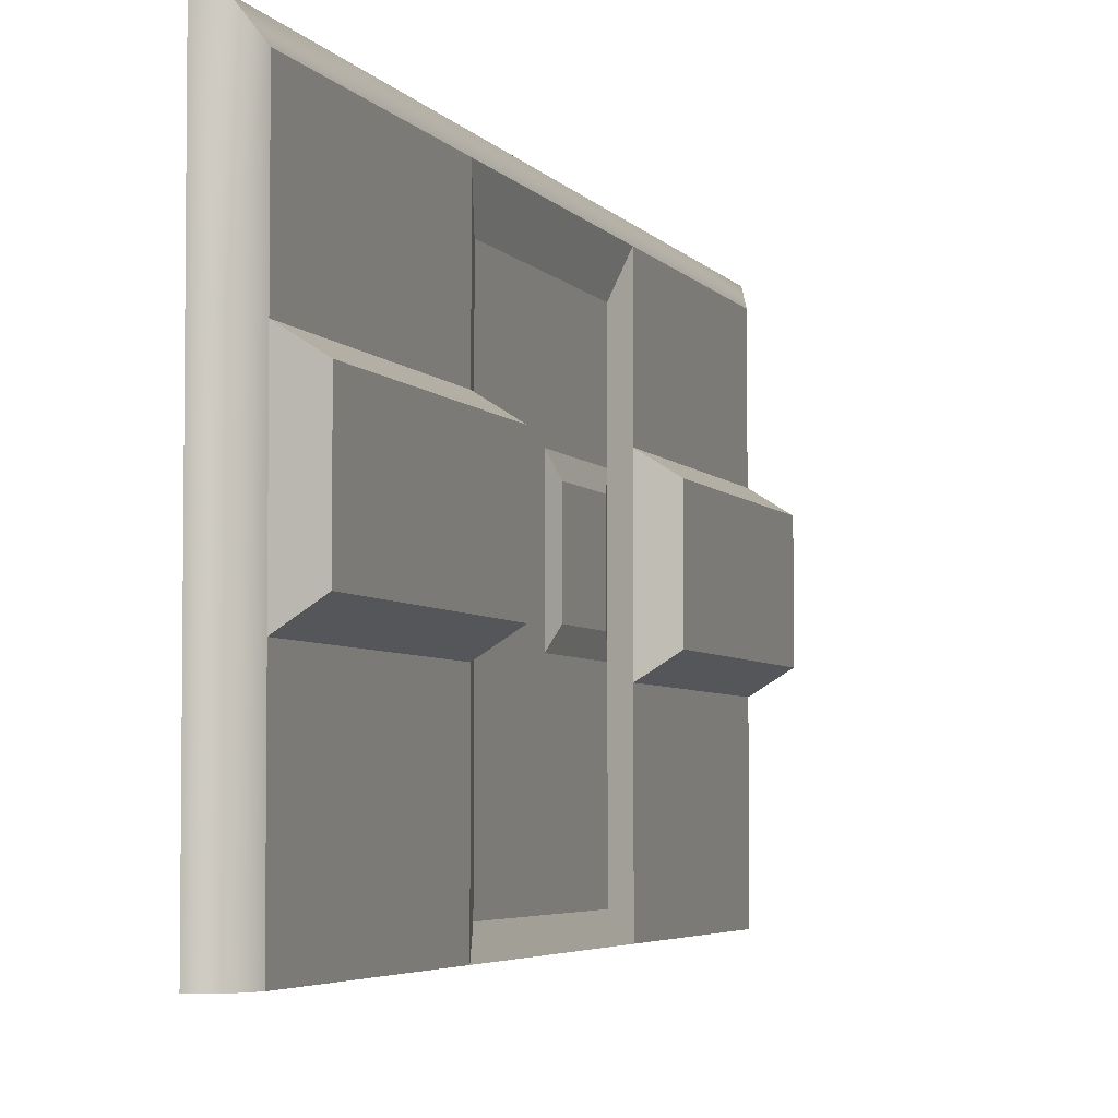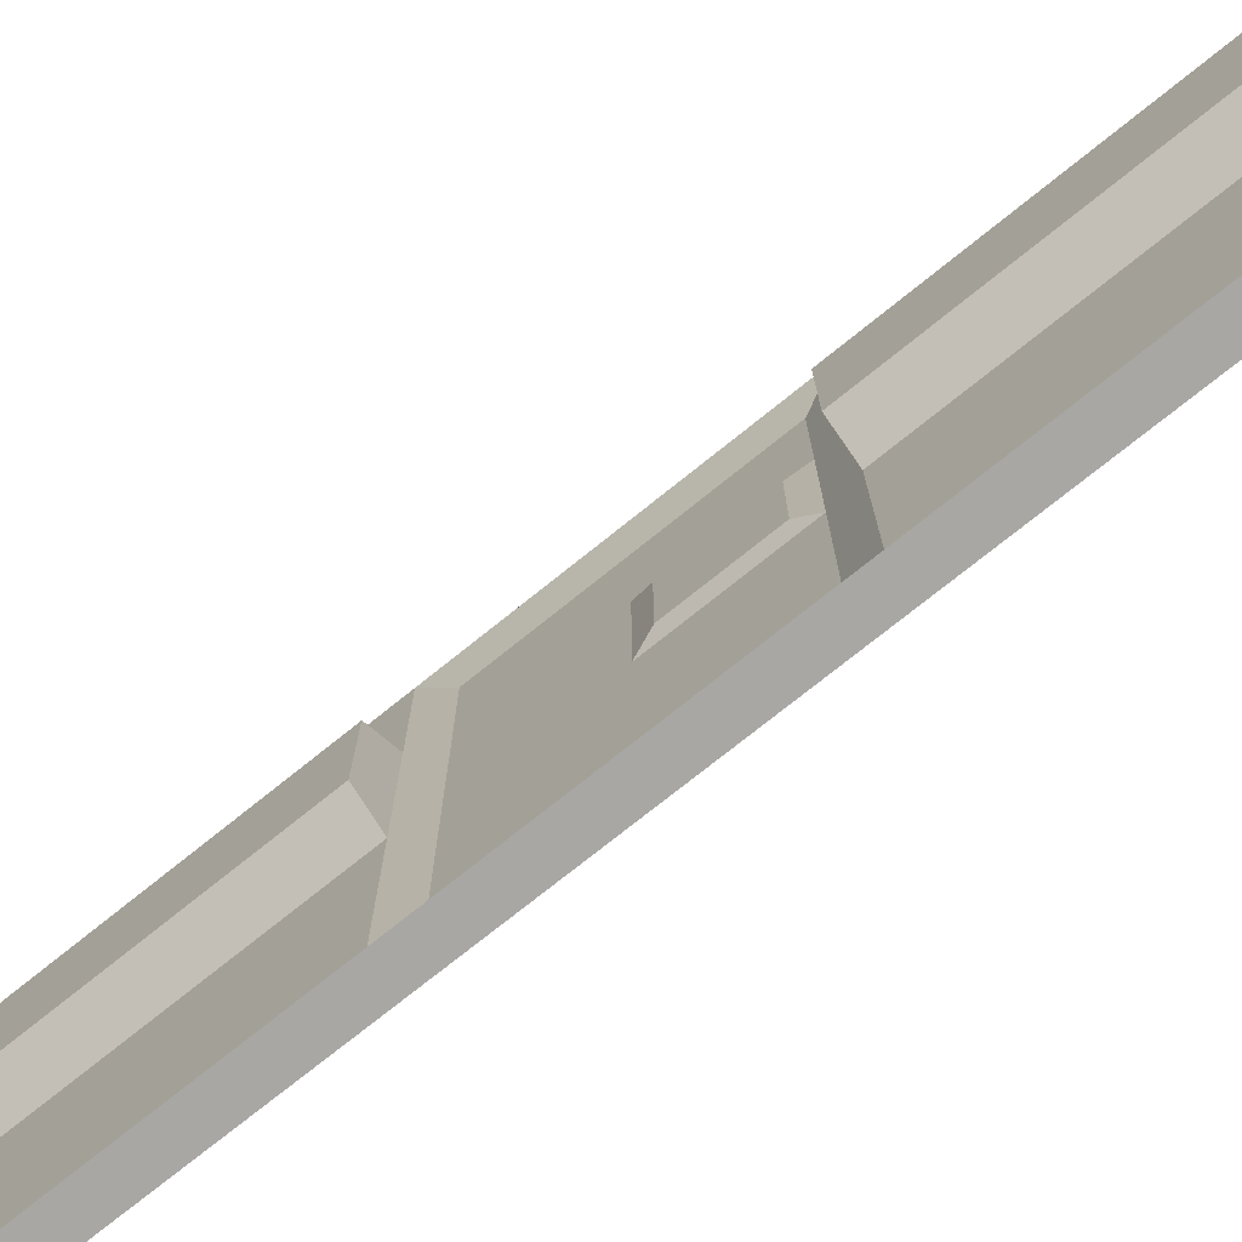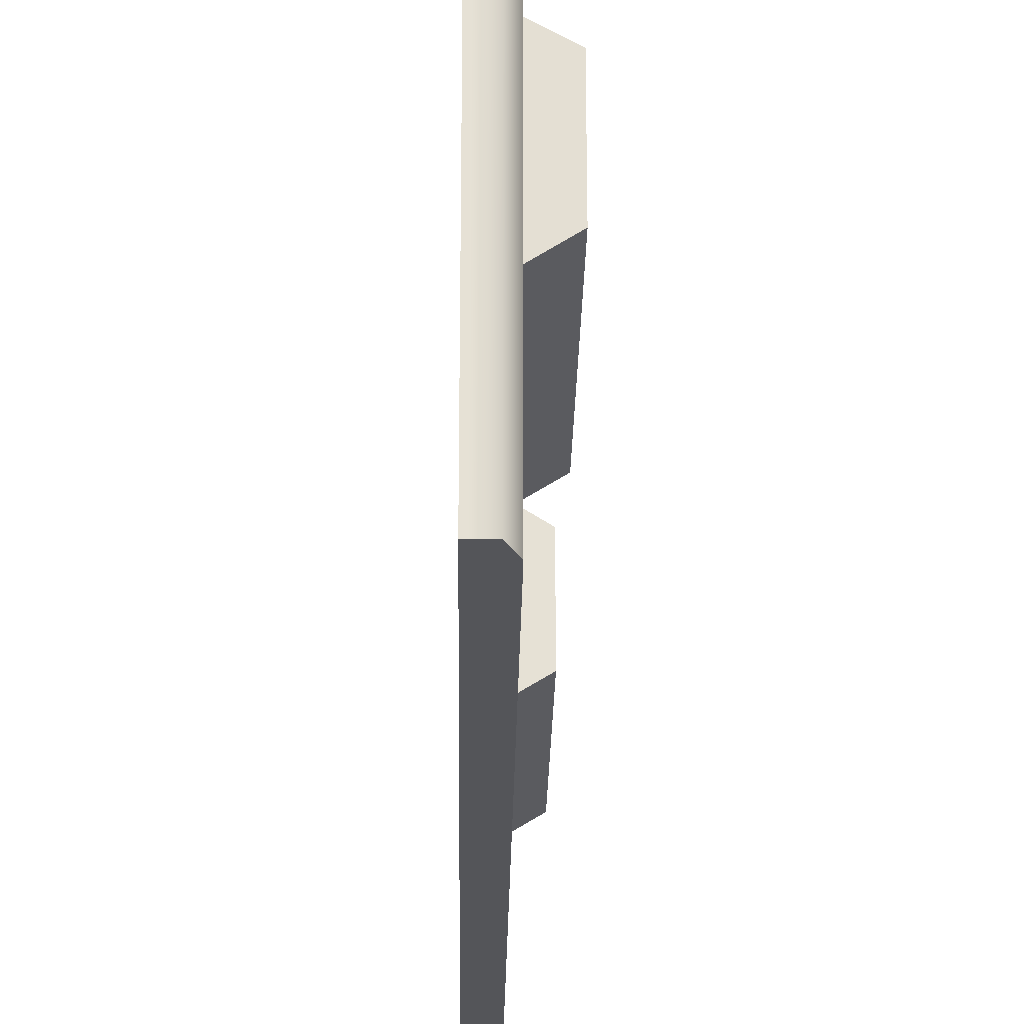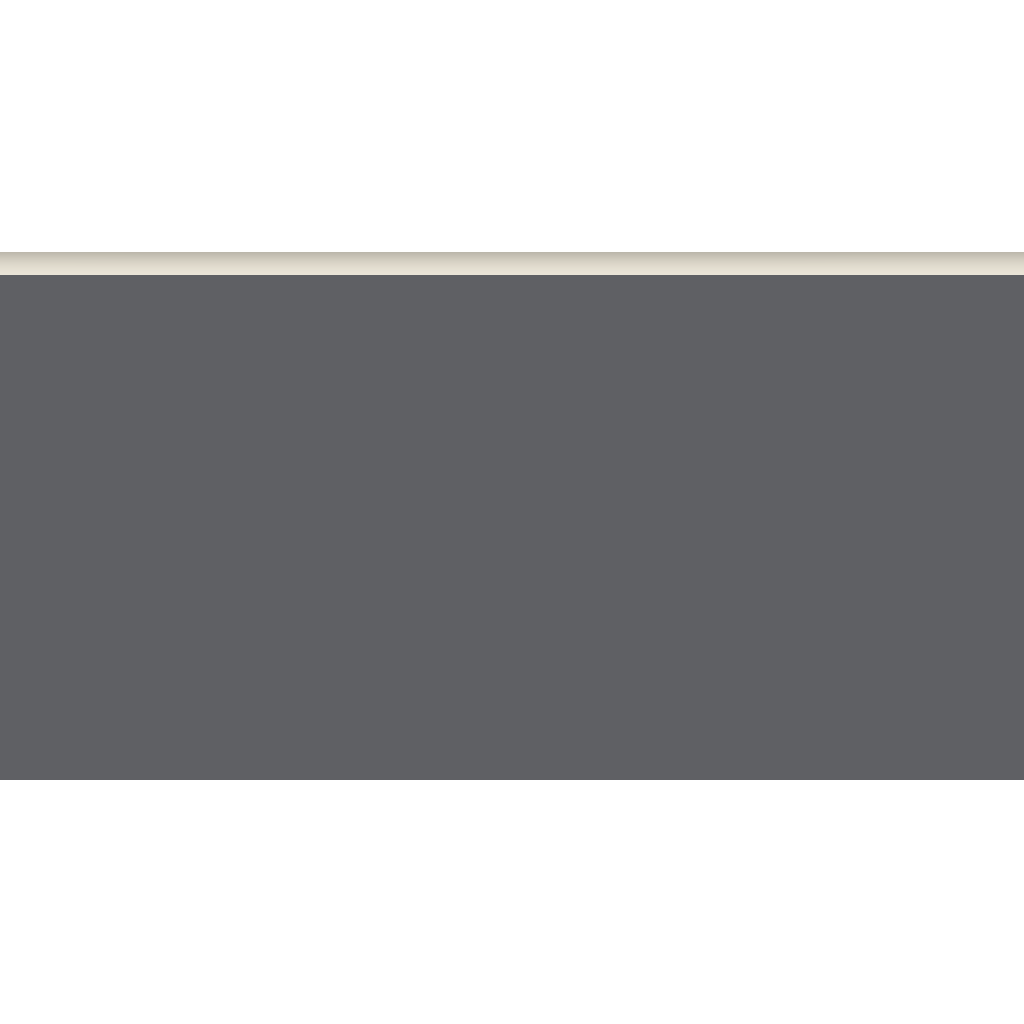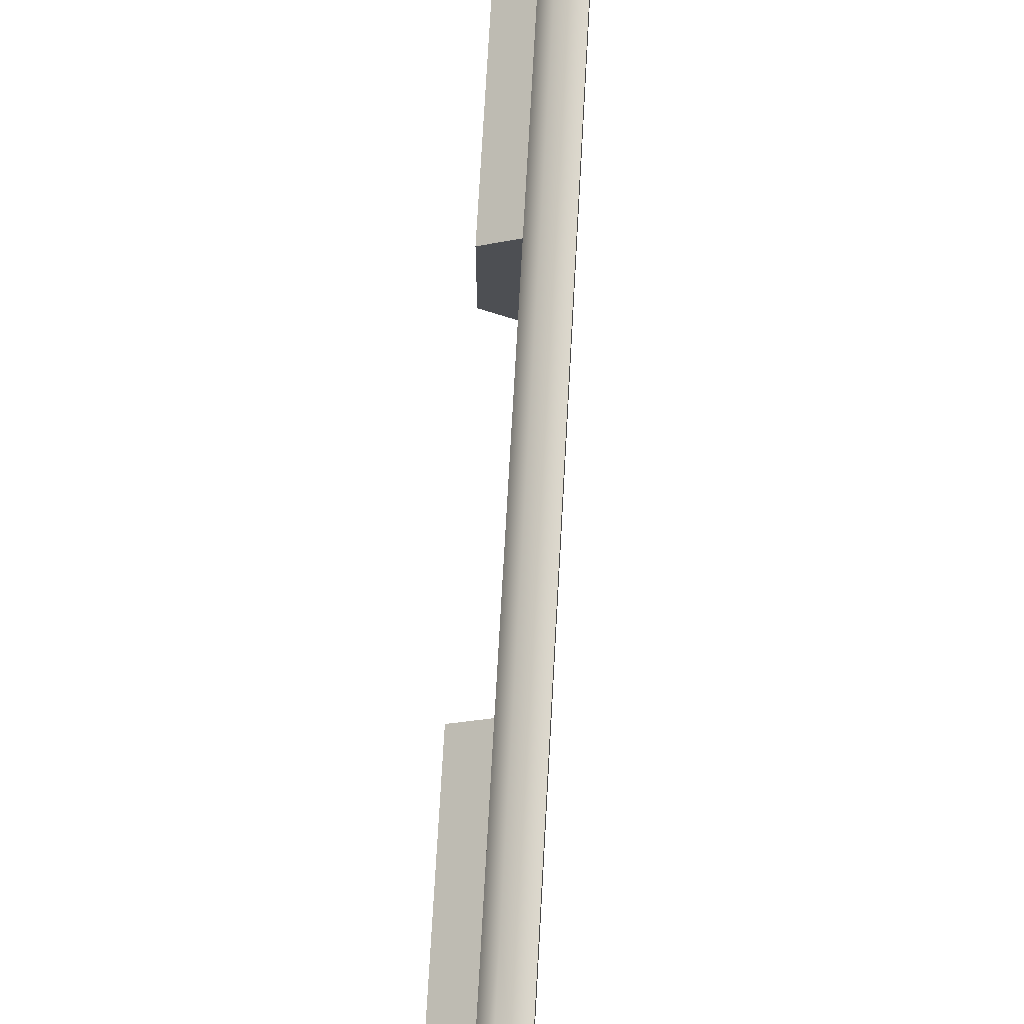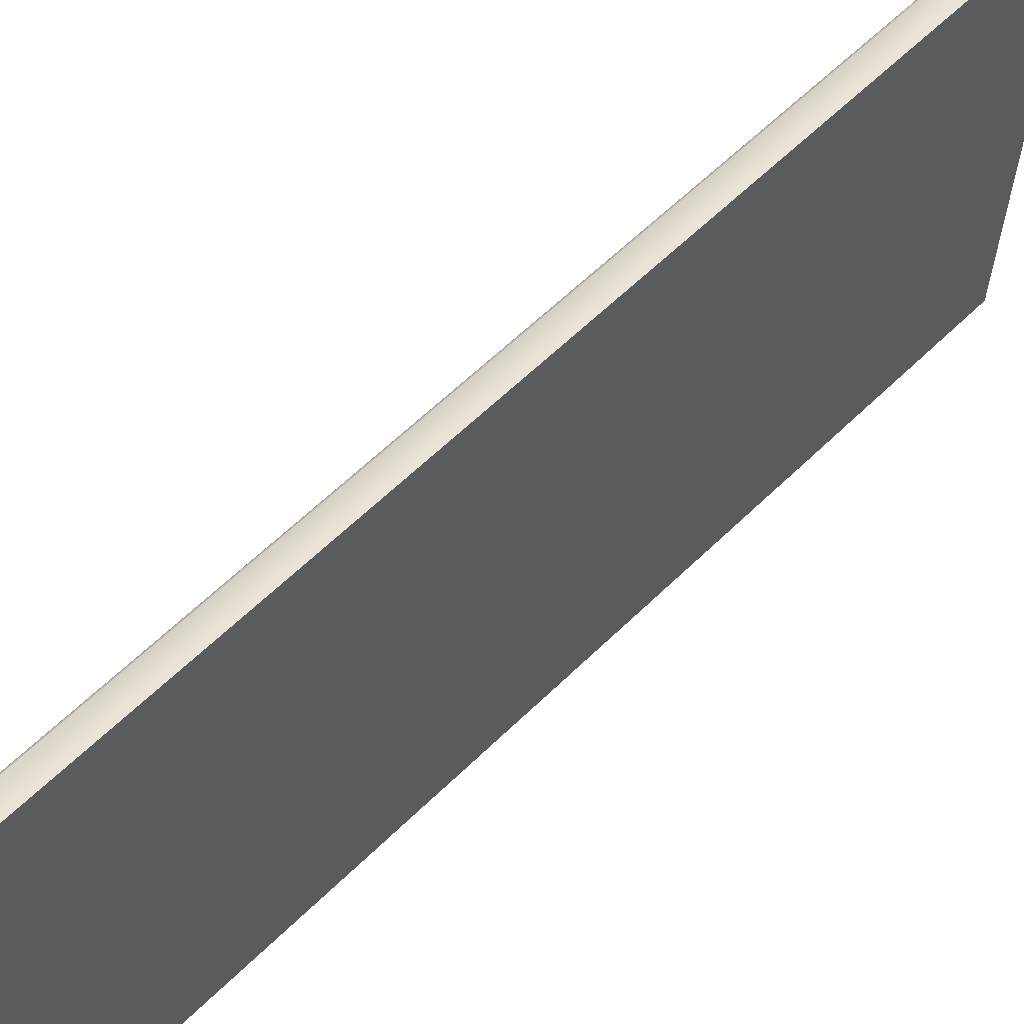
<metadata>
{"format":"obj","ext":"obj","renderer":"f3d","projection":"perspective","resolution":1024,"background":"white","views":[{"elev":-4.2,"azim":-162.3,"up":"+Z"},{"elev":-74.7,"azim":-51.2,"up":"+Z"},{"elev":-24.8,"azim":179.2,"up":"+Z"},{"elev":45.8,"azim":90.0,"up":"+Z"},{"elev":72.3,"azim":3.2,"up":"+Z"},{"elev":61.4,"azim":45.3,"up":"+Z"}]}
</metadata>
<code>
g default
v 19.06 1.615 -7.963
v 19.08 1.659 -7.963
v 19.11 1.659 -7.963
v 19.06 1.385 -7.963
v 19.08 1.385 -7.963
v 19.11 1.385 -7.963
v 19.06 1.111 -7.963
v 19.08 1.111 -7.963
v 19.11 1.111 -7.963
v 19.06 0.8371 -7.963
v 19.08 0.8371 -7.963
v 19.11 0.8371 -7.963
v 19.06 0.563 -7.963
v 19.08 0.563 -7.963
v 19.11 0.563 -7.963
v 19.06 0.2889 -7.963
v 19.08 0.2889 -7.963
v 19.11 0.2889 -7.963
v 19.06 0.05926 -7.963
v 19.08 0.01484 -7.963
v 19.11 0.01484 -7.963
v 19.06 0.05926 -7.676
v 19.08 0.01484 -7.676
v 19.11 0.01484 -7.676
v 19.06 0.05926 -7.415
v 19.08 0.01484 -7.415
v 19.11 0.01484 -7.415
v 19.06 0.05926 -7.189
v 19.08 0.01484 -7.153
v 19.11 0.01484 -7.153
v 19.06 0.2889 -7.189
v 19.08 0.2889 -7.153
v 19.11 0.2889 -7.153
v 19.06 0.563 -7.189
v 19.08 0.563 -7.153
v 19.11 0.563 -7.153
v 19.06 0.8371 -7.189
v 19.08 0.8371 -7.153
v 19.11 0.8371 -7.153
v 19.06 1.111 -7.189
v 19.08 1.111 -7.153
v 19.11 1.111 -7.153
v 19.06 1.385 -7.189
v 19.08 1.385 -7.153
v 19.11 1.385 -7.153
v 19.06 1.615 -7.189
v 19.08 1.659 -7.153
v 19.11 1.659 -7.153
v 19.06 1.615 -7.415
v 19.08 1.659 -7.415
v 19.11 1.659 -7.415
v 19.06 1.615 -7.676
v 19.08 1.659 -7.676
v 19.11 1.659 -7.676
v 19.11 1.385 -7.415
v 19.11 1.385 -7.676
v 19.11 1.111 -7.415
v 19.11 1.111 -7.676
v 19.11 0.8371 -7.415
v 19.11 0.8371 -7.676
v 19.11 0.563 -7.415
v 19.11 0.563 -7.676
v 19.11 0.2889 -7.415
v 19.11 0.2889 -7.676
v 19.06 1.385 -7.415
v 19.06 1.385 -7.676
v 19.06 1.111 -7.415
v 19.06 1.111 -7.676
v 19.06 0.563 -7.415
v 19.06 0.563 -7.676
v 19.06 0.2889 -7.415
v 19.06 0.2889 -7.676
v 19.07 1.06 -7.259
v 19.07 1.06 -7.442
v 19.07 0.8371 -7.442
v 19.07 0.8371 -7.259
v 19.07 1.06 -7.655
v 19.07 0.8371 -7.655
v 19.07 1.06 -7.924
v 19.07 0.8371 -7.924
v 19.07 0.6142 -7.442
v 19.07 0.6142 -7.259
v 19.07 0.6142 -7.655
v 19.07 0.6142 -7.924
v 19 1.618 -7.451
v 19 1.618 -7.64
v 19 1.388 -7.64
v 19 1.388 -7.451
v 19 1.112 -7.64
v 19 1.112 -7.451
v 19 0.5618 -7.451
v 19 0.5618 -7.64
v 19 0.2865 -7.64
v 19 0.2865 -7.451
v 19 0.05583 -7.64
v 19 0.05583 -7.451
v 19.07 0.8039 -7.474
v 19.07 0.8039 -7.623
v 19.07 0.6474 -7.623
v 19.07 0.6474 -7.474
g polySurface70 pCube101
f 1 2 5 4
f 5 2 3 6
f 4 5 8 7
f 8 5 6 9
f 7 8 11 10
f 11 8 9 12
f 10 11 14 13
f 14 11 12 15
f 13 14 17 16
f 17 14 15 18
f 16 17 20 19
f 20 17 18 21
f 19 20 23 22
f 23 20 21 24
f 22 23 26 25
f 26 23 24 27
f 25 26 29 28
f 29 26 27 30
f 28 29 32 31
f 32 29 30 33
f 31 32 35 34
f 35 32 33 36
f 34 35 38 37
f 38 35 36 39
f 37 38 41 40
f 41 38 39 42
f 40 41 44 43
f 44 41 42 45
f 43 44 47 46
f 47 44 45 48
f 46 47 50 49
f 50 47 48 51
f 49 50 53 52
f 53 50 51 54
f 52 53 2 1
f 3 2 53 54
f 51 48 45 55
f 54 51 55 56
f 3 54 56 6
f 55 45 42 57
f 56 55 57 58
f 6 56 58 9
f 57 42 39 59
f 58 57 59 60
f 9 58 60 12
f 59 39 36 61
f 60 59 61 62
f 12 60 62 15
f 61 36 33 63
f 62 61 63 64
f 15 62 64 18
f 63 33 30 27
f 64 63 27 24
f 18 64 24 21
f 46 49 65 43
f 85 86 87 88
f 52 1 4 66
f 43 65 67 40
f 88 87 89 90
f 66 4 7 68
f 73 74 75 76
f 74 77 78 75
f 77 79 80 78
f 76 75 81 82
f 97 98 99 100
f 78 80 84 83
f 34 69 71 31
f 91 92 93 94
f 70 13 16 72
f 31 71 25 28
f 94 93 95 96
f 72 16 19 22
f 40 67 74 73
f 37 40 73 76
f 67 68 77 74
f 68 7 79 77
f 7 10 80 79
f 69 34 82 81
f 34 37 76 82
f 70 69 81 83
f 10 13 84 80
f 13 70 83 84
f 49 52 86 85
f 52 66 87 86
f 65 49 85 88
f 66 68 89 87
f 68 67 90 89
f 67 65 88 90
f 69 70 92 91
f 70 72 93 92
f 71 69 91 94
f 72 22 95 93
f 22 25 96 95
f 25 71 94 96
f 75 78 98 97
f 78 83 99 98
f 83 81 100 99
f 81 75 97 100

</code>
